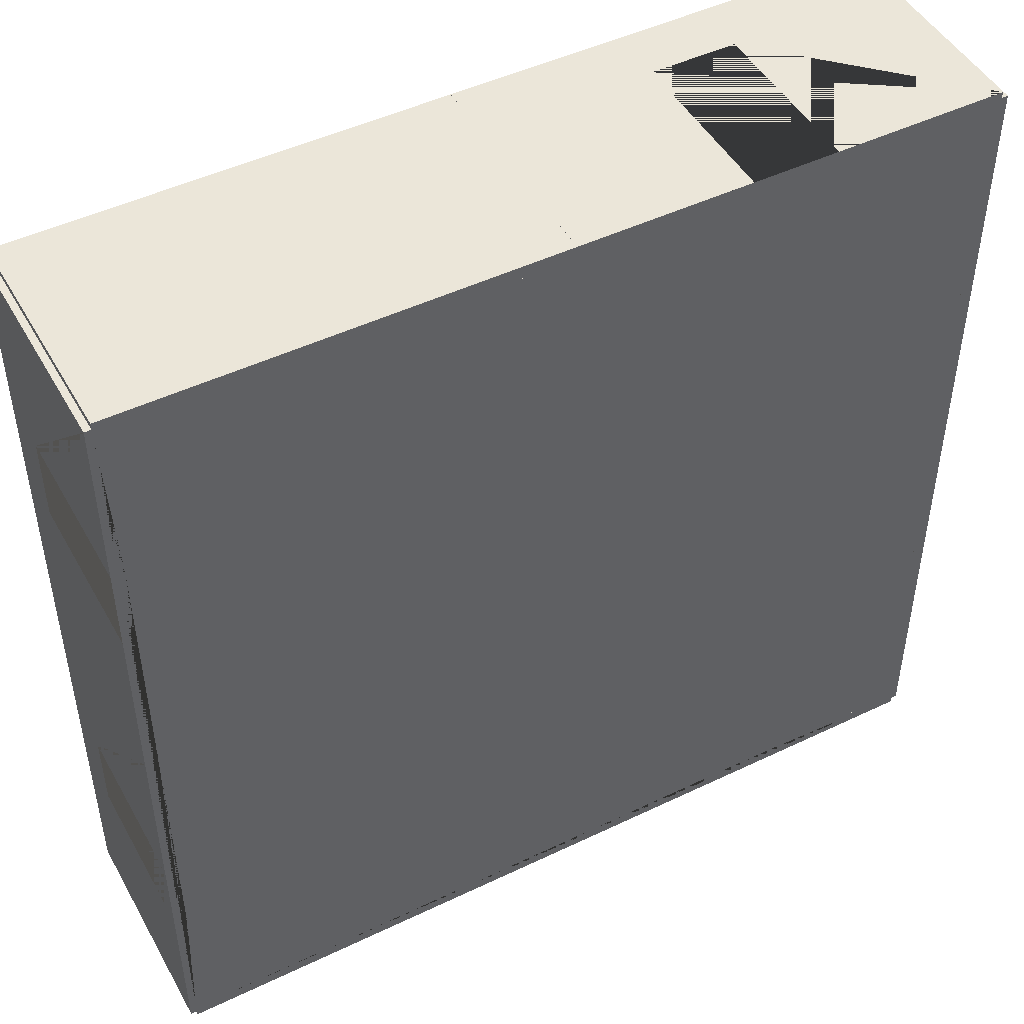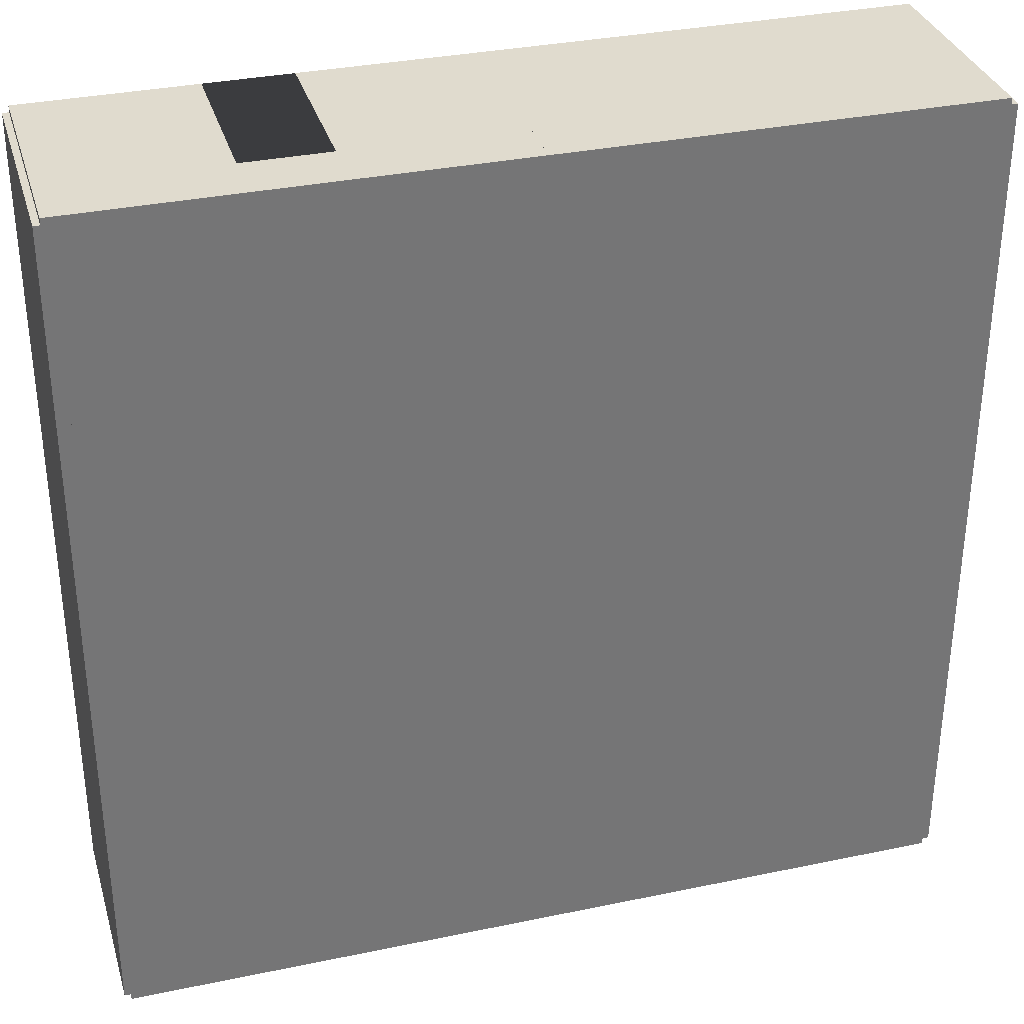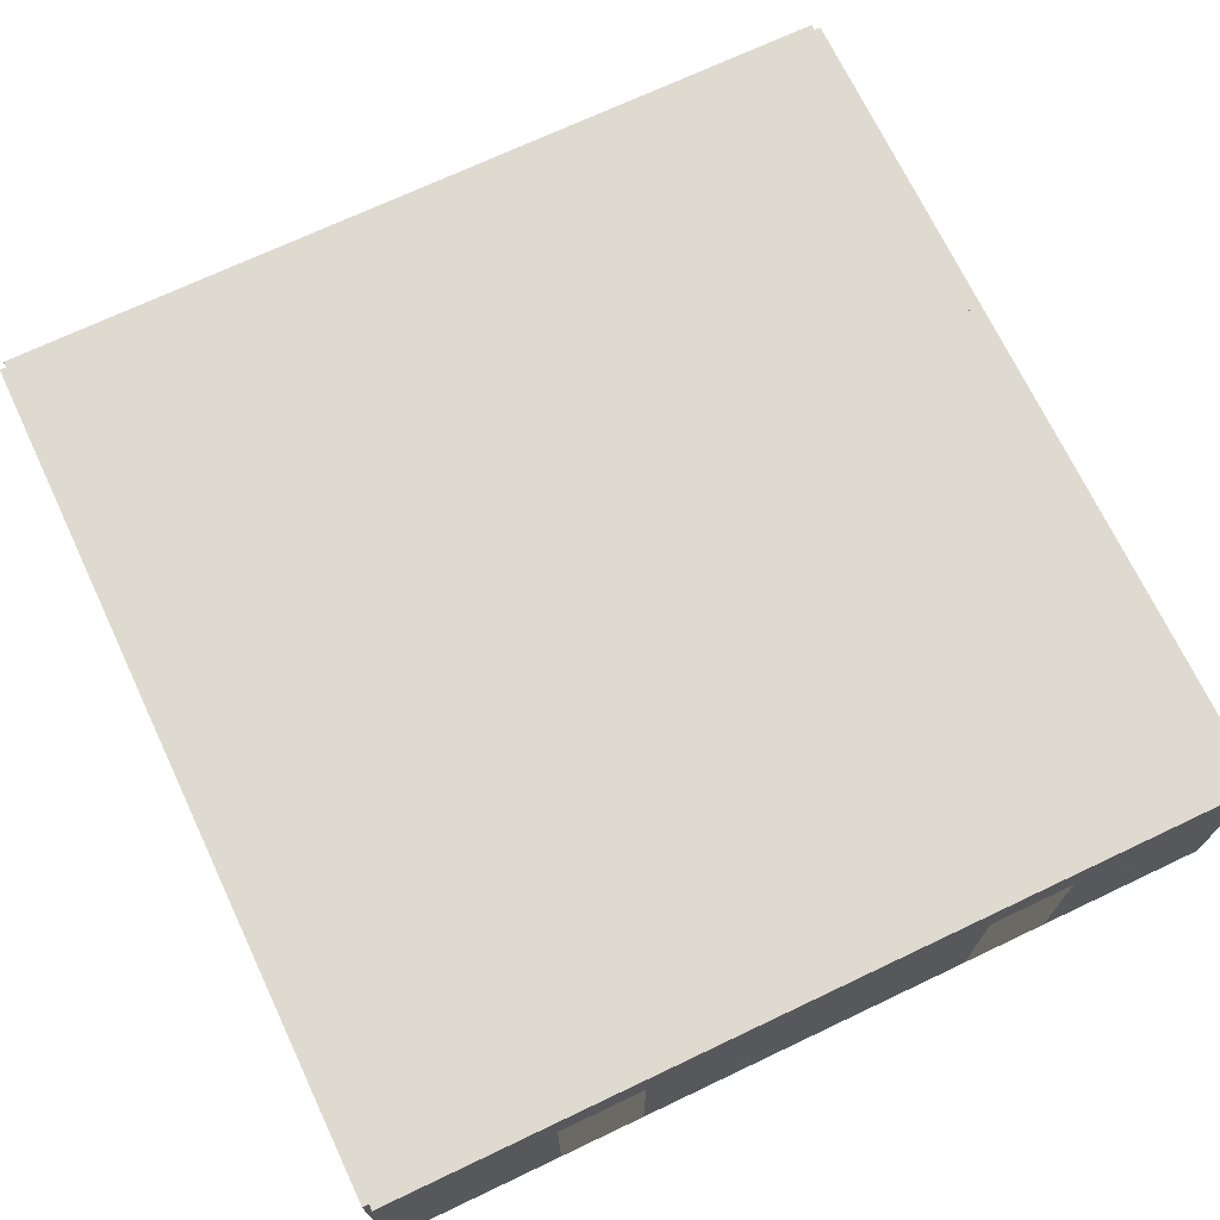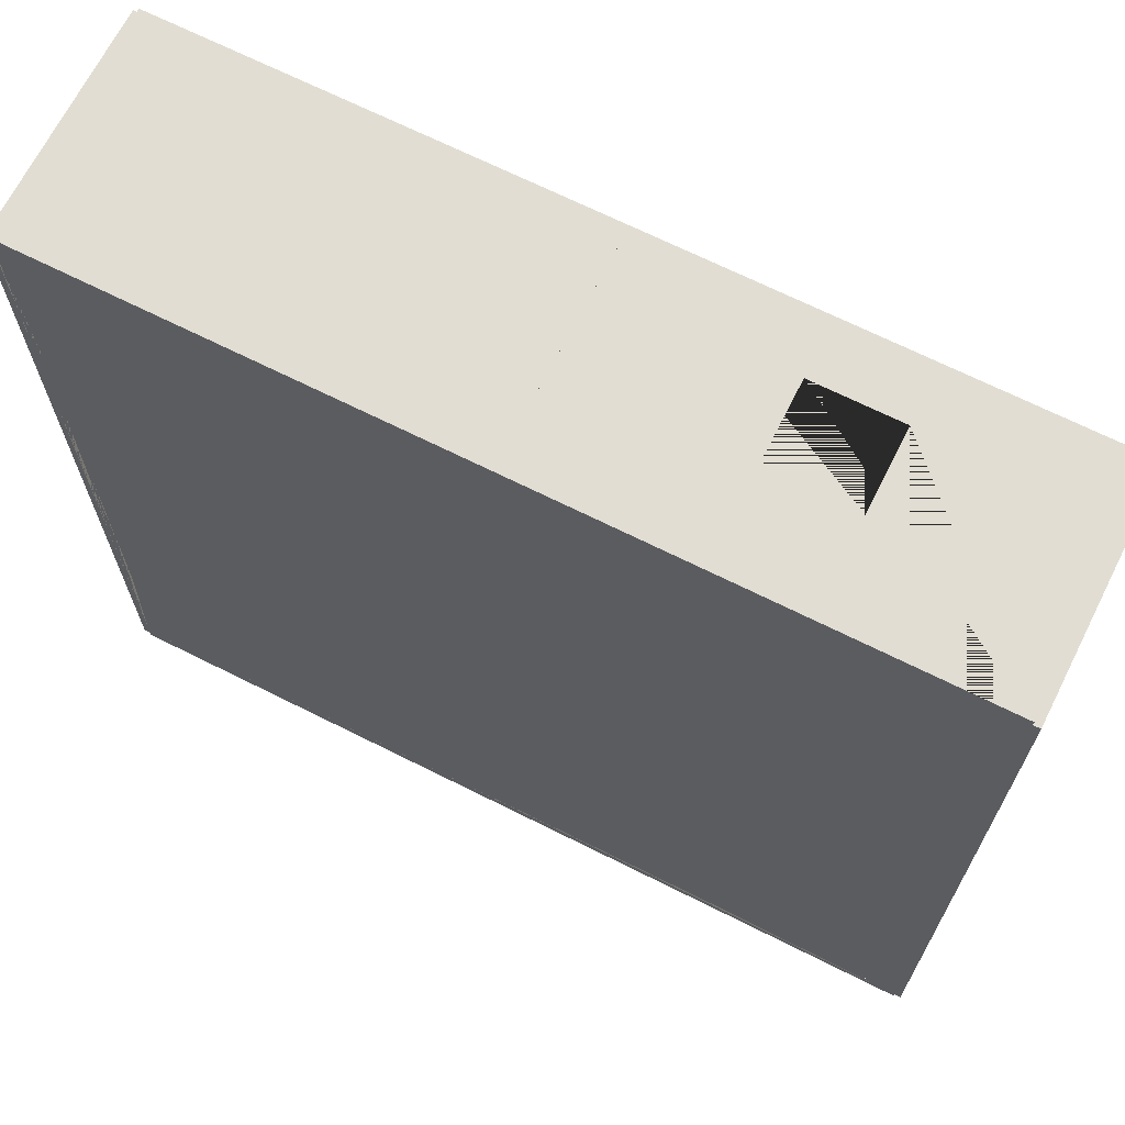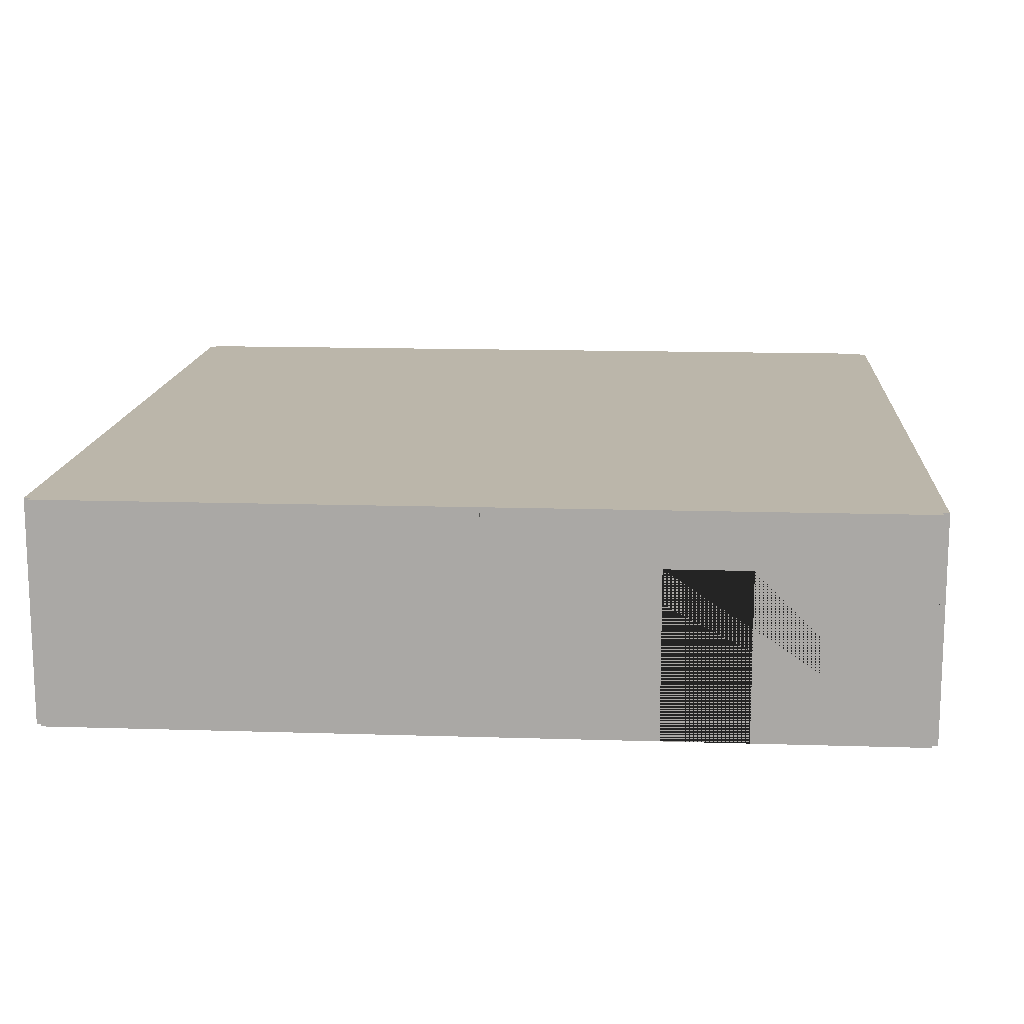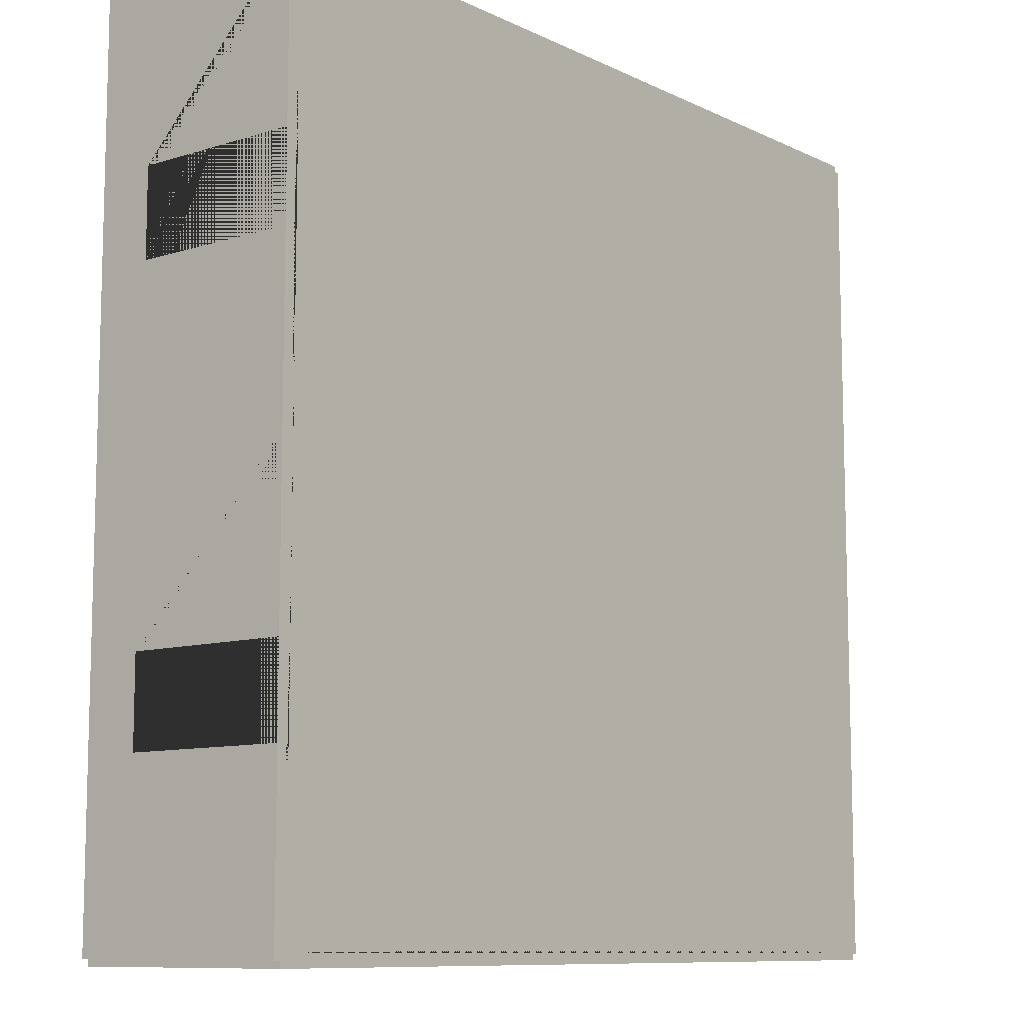
<metadata>
{"format":"obj","ext":"obj","renderer":"f3d","projection":"perspective","resolution":1024,"background":"white","views":[{"elev":47.8,"azim":-28.3,"up":"+Z"},{"elev":33.6,"azim":164.1,"up":"+Z"},{"elev":70.7,"azim":64.6,"up":"+Y"},{"elev":68.3,"azim":26.7,"up":"+Z"},{"elev":14.1,"azim":4.0,"up":"+Y"},{"elev":-9.7,"azim":-50.7,"up":"+Z"}]}
</metadata>
<code>
o Right_Doubles_Room_Open_Right
v -780 0 -19.85
v -780 5.3 -19.85
v -780 0 -20.15
v -780 5.3 -20.15
v -770 0 -19.85
v -770 5.3 -19.85
v -770 0 -20.15
v -770 5.3 -20.15
v -774 0 -20.15
v -776 0 -20.15
v -776 0 -19.85
v -774 0 -19.85
v -774 3.975 -19.85
v -776 3.975 -19.85
v -776 3.975 -20.15
v -774 3.975 -20.15
v -780 0 0.15
v -780 5.3 0.15
v -780 0 -0.15
v -780 5.3 -0.15
v -770 0 0.15
v -770 5.3 0.15
v -770 0 -0.15
v -770 5.3 -0.15
v -774 0 -0.15
v -776 0 -0.15
v -776 0 0.15
v -774 0 0.15
v -774 3.975 0.15
v -776 3.975 0.15
v -776 3.975 -0.15
v -774 3.975 -0.15
v -790 0 0.15
v -790 5.3 0.15
v -790 0 -0.15
v -790 5.3 -0.15
v -780 0 0.15
v -780 5.3 0.15
v -780 0 -0.15
v -780 5.3 -0.15
v -790 0 -19.85
v -790 5.3 -19.85
v -790 0 -20.15
v -790 5.3 -20.15
v -780 0 -19.85
v -780 5.3 -19.85
v -780 0 -20.15
v -780 5.3 -20.15
v -769.9 0 0
v -769.9 5.3 0
v -770.2 0 0
v -770.2 5.3 0
v -769.9 0 -10
v -769.9 5.3 -10
v -770.2 0 -10
v -770.2 5.3 -10
v -770.2 0 -6
v -770.2 0 -4
v -769.9 0 -4
v -769.9 0 -6
v -769.9 3.975 -6
v -769.9 3.975 -4
v -770.2 3.975 -4
v -770.2 3.975 -6
v -789.9 0 0
v -789.9 5.3 0
v -790.2 0 0
v -790.2 5.3 0
v -789.9 0 -10
v -789.9 5.3 -10
v -790.2 0 -10
v -790.2 5.3 -10
v -790.2 0 -6
v -790.2 0 -4
v -789.9 0 -4
v -789.9 0 -6
v -789.9 3.975 -6
v -789.9 3.975 -4
v -790.2 3.975 -4
v -790.2 3.975 -6
v -769.9 0 -10
v -769.9 5.3 -10
v -770.2 0 -10
v -770.2 5.3 -10
v -769.9 0 -20
v -769.9 5.3 -20
v -770.2 0 -20
v -770.2 5.3 -20
v -770.2 0 -16
v -770.2 0 -14
v -769.9 0 -14
v -769.9 0 -16
v -769.9 3.975 -16
v -769.9 3.975 -14
v -770.2 3.975 -14
v -770.2 3.975 -16
v -789.9 0 -10
v -789.9 5.3 -10
v -790.2 0 -10
v -790.2 5.3 -10
v -789.9 0 -20
v -789.9 5.3 -20
v -790.2 0 -20
v -790.2 5.3 -20
v -790.2 0 -16
v -790.2 0 -14
v -789.9 0 -14
v -789.9 0 -16
v -789.9 3.975 -16
v -789.9 3.975 -14
v -790.2 3.975 -14
v -790.2 3.975 -16
f 3 10 11 1
f 8 4 2 6
f 9 7 5 12
f 10 9 12 11
f 5 6 2 1 11 14 13 12
f 3 4 8 7 9 16 15 10
f 10 15 14 11
f 9 12 13 16
f 7 8 6 5
f 1 2 4 3
f 15 16 13 14
f 19 26 27 17
f 24 20 18 22
f 25 23 21 28
f 26 25 28 27
f 21 22 18 17 27 30 29 28
f 19 20 24 23 25 32 31 26
f 26 31 30 27
f 25 28 29 32
f 23 24 22 21
f 17 18 20 19
f 31 32 29 30
f 40 36 34 38
f 35 39 37 33
f 38 34 33 37
f 39 40 38 37
f 36 40 39 35
f 33 34 36 35
f 48 44 42 46
f 43 47 45 41
f 46 42 41 45
f 47 48 46 45
f 44 48 47 43
f 41 42 44 43
f 51 58 59 49
f 56 52 50 54
f 57 55 53 60
f 58 57 60 59
f 53 54 50 49 59 62 61 60
f 51 52 56 55 57 64 63 58
f 58 63 62 59
f 57 60 61 64
f 55 56 54 53
f 49 50 52 51
f 63 64 61 62
f 67 74 75 65
f 72 68 66 70
f 73 71 69 76
f 74 73 76 75
f 69 70 66 65 75 78 77 76
f 67 68 72 71 73 80 79 74
f 74 79 78 75
f 73 76 77 80
f 71 72 70 69
f 65 66 68 67
f 79 80 77 78
f 83 90 91 81
f 88 84 82 86
f 89 87 85 92
f 90 89 92 91
f 85 86 82 81 91 94 93 92
f 83 84 88 87 89 96 95 90
f 90 95 94 91
f 89 92 93 96
f 87 88 86 85
f 81 82 84 83
f 95 96 93 94
f 99 106 107 97
f 104 100 98 102
f 105 103 101 108
f 106 105 108 107
f 101 102 98 97 107 110 109 108
f 99 100 104 103 105 112 111 106
f 106 111 110 107
f 105 108 109 112
f 103 104 102 101
f 97 98 100 99
f 111 112 109 110
f 20 52 24 56 84 6 88 2 46 102 42 98 70 36 66 40
f 41 101 45 1 11 12 87 5 89 90 83 55 57 58 23 51 25 26 19 39 65 35 75 76 69 97 107 108
l 6 24
l 2 20
l 1 19
l 5 23

</code>
